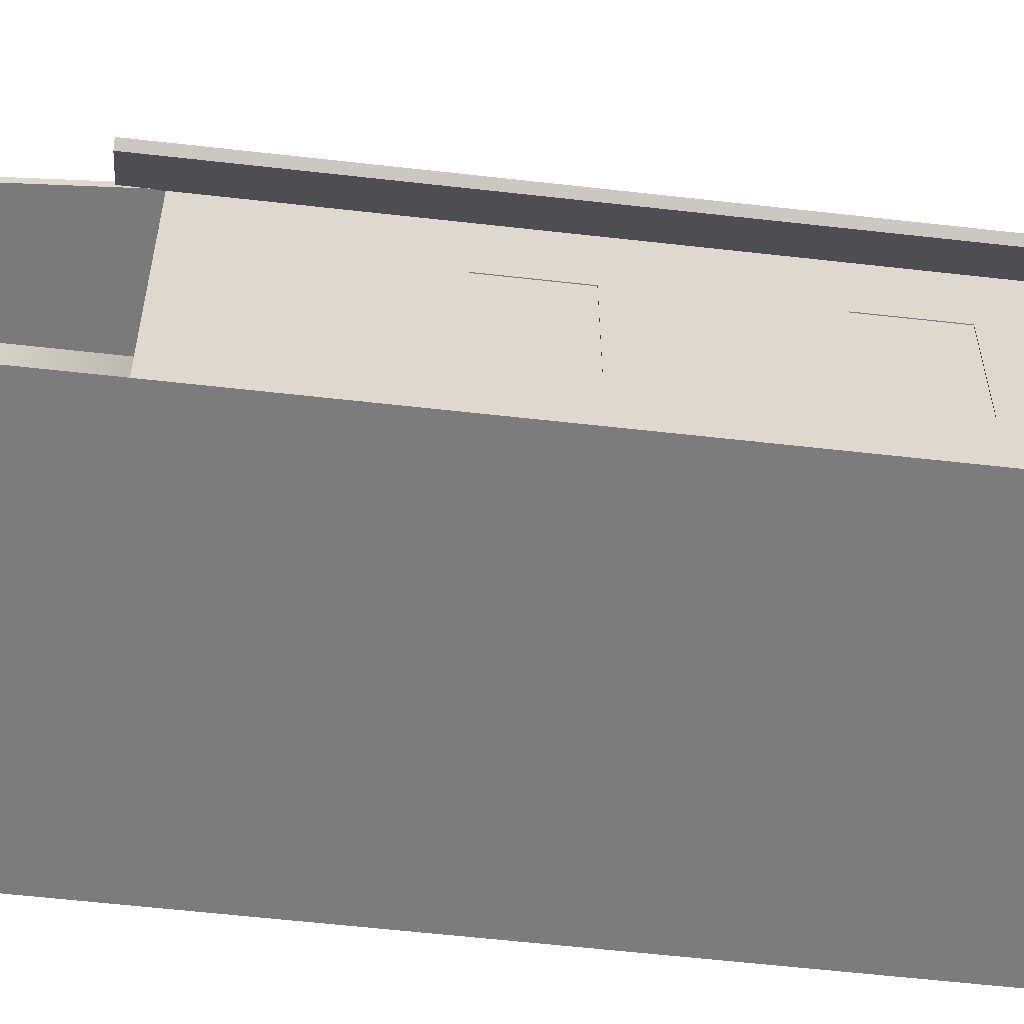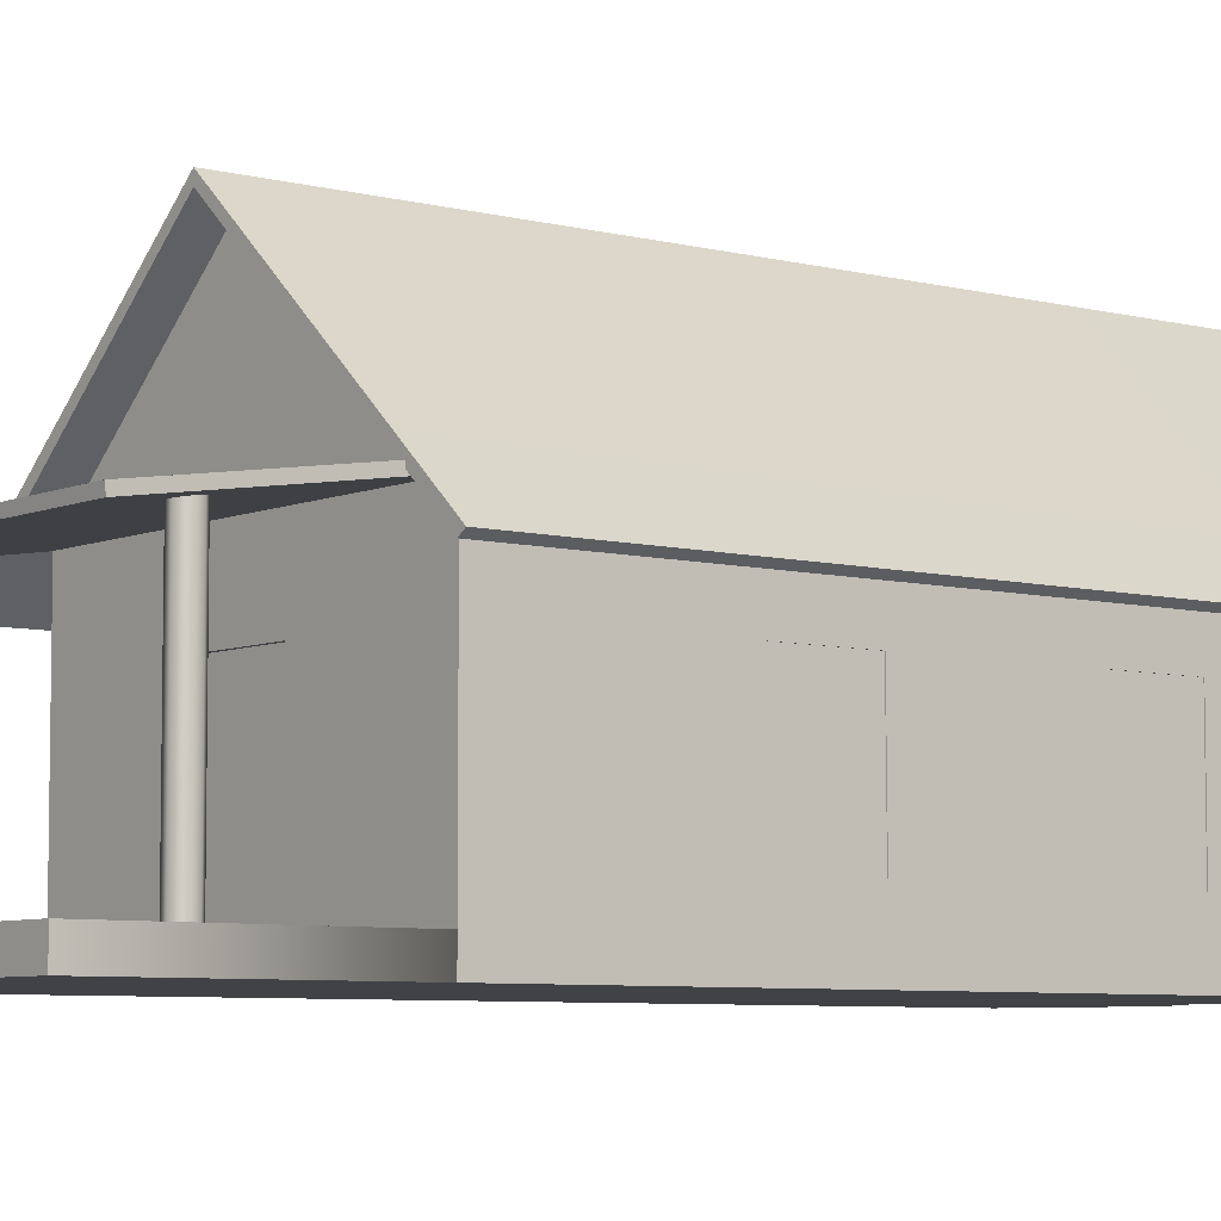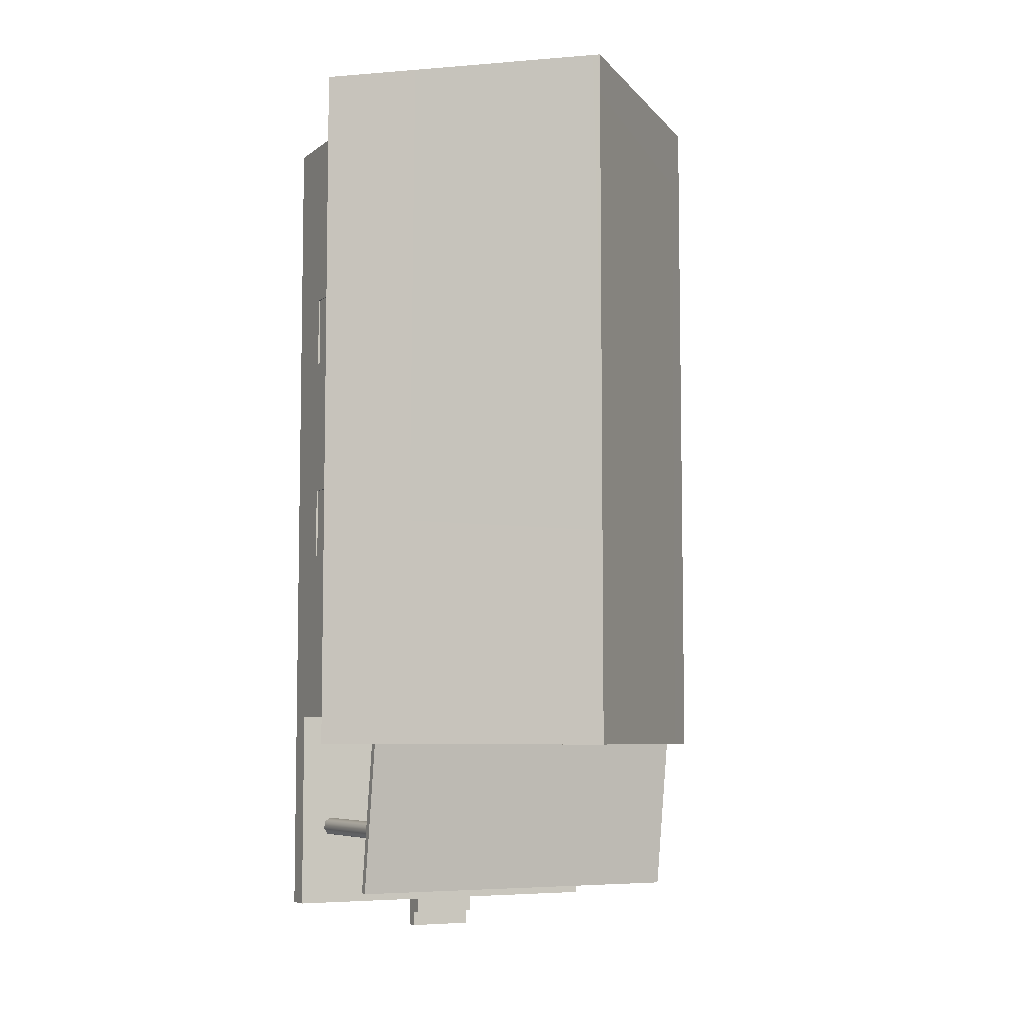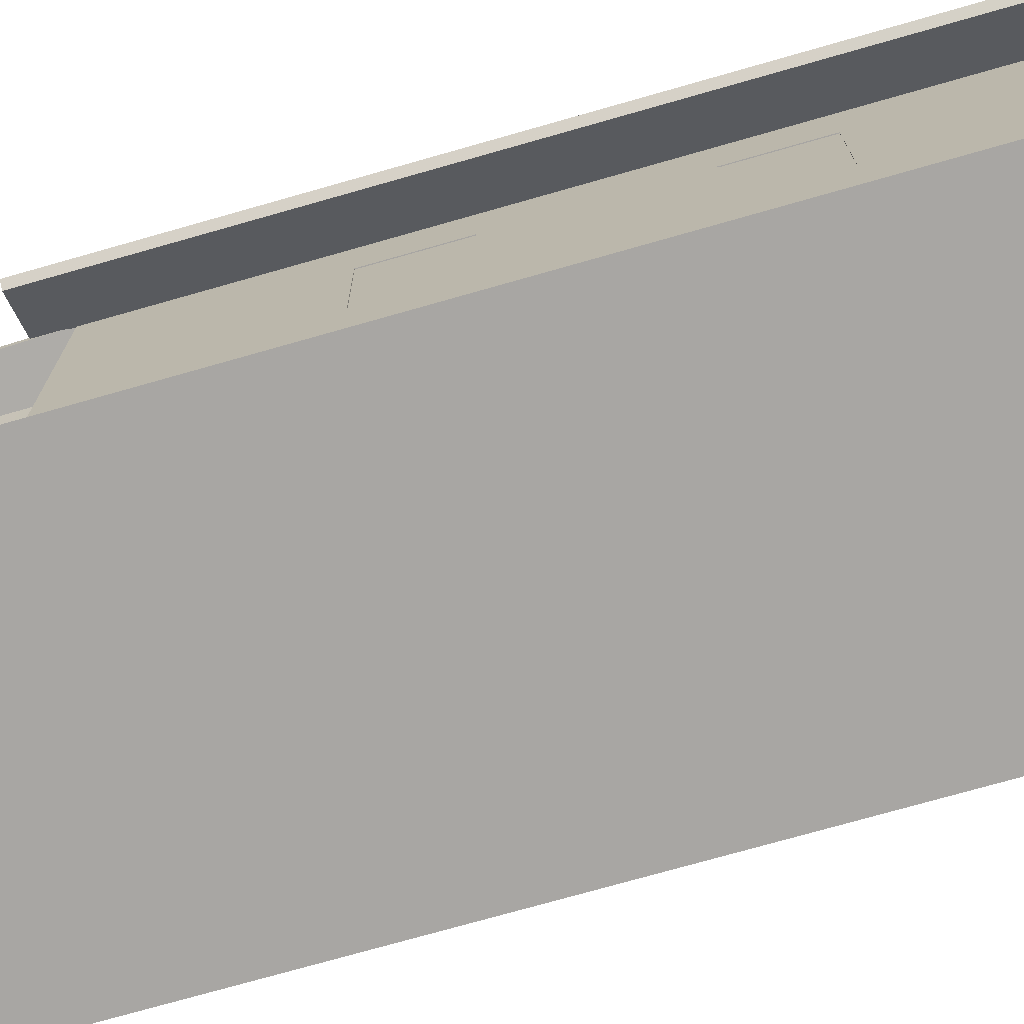
<metadata>
{"format":"obj","ext":"obj","renderer":"f3d","projection":"perspective","resolution":1024,"background":"white","views":[{"elev":-58.7,"azim":-96.7,"up":"+Y"},{"elev":-6.4,"azim":-128.2,"up":"+Y"},{"elev":-6.7,"azim":152.4,"up":"+Z"},{"elev":-74.3,"azim":-74.1,"up":"+Y"}]}
</metadata>
<code>
o polySurface73_Mesh
v -0.02024 0.08915 -0.08055
v 0.01971 0.08918 -0.08055
v 0.01971 0.01353 -0.08055
v -0.01992 0.01353 -0.08055
v 0.01822 0.08753 0.2913
v 0.07079 0.08753 0.2913
v 0.01822 0.08907 0.2917
v 0.07079 0.08907 0.2917
v 0.01822 0.09398 0.2746
v 0.07079 0.09398 0.2746
v 0.01822 0.09244 0.2742
v 0.07079 0.09244 0.2742
v 0.02042 0.08753 0.2913
v 0.02042 0.08907 0.2917
v 0.02042 0.09398 0.2746
v 0.02042 0.09244 0.2742
v 0.06864 0.08753 0.2913
v 0.06864 0.08907 0.2917
v 0.06864 0.09398 0.2746
v 0.06864 0.09244 0.2742
v 0.01822 0.08441 0.2744
v 0.02042 0.08441 0.2744
v 0.02042 0.08613 0.289
v 0.01822 0.08613 0.289
v 0.06864 0.08441 0.2744
v 0.06864 0.08613 0.289
v 0.07079 0.08441 0.2744
v 0.07079 0.08613 0.289
v 0.06757 0.08951 0.2723
v 0.02229 0.08951 0.2723
v 0.0221 0.000838 0.2723
v 0.06801 0.000838 0.2723
v 0.09584 0.000838 0.2747
v -0.09562 0.000838 0.2747
v -0.09562 0.000838 -0.08258
v 0.09584 0.000838 -0.08258
v 0.09584 0.01353 -0.08258
v -0.09562 0.01353 -0.08258
v 0.09584 0.01353 -0.195
v -0.09562 0.01353 -0.195
v 0.09584 0.000838 -0.195
v -0.09562 0.000838 -0.195
v -0.01992 0.01353 -0.08258
v 0.01971 0.01353 -0.08258
v 0.0221 0.000838 0.2747
v 0.06801 0.000838 0.2747
v 0.01807 0.01353 -0.195
v 0.01808 0.000838 -0.195
v -0.01834 0.01353 -0.195
v -0.01842 0.000838 -0.195
v -0.01838 0.007182 -0.195
v 0.01807 0.007182 -0.195
v -0.01838 0.007182 -0.2119
v 0.01807 0.007182 -0.2119
v 0.01808 0.000838 -0.2119
v -0.01842 0.000838 -0.2119
v 0.01807 0.01353 -0.2035
v -0.01834 0.01353 -0.2035
v 0.01807 0.007182 -0.2035
v -0.01838 0.007182 -0.2035
v 0.000111 0.2137 -0.09866
v -0.1206 0.1068 -0.09866
v 0.1222 0.1072 -0.09866
v 0.000111 0.2137 0.2908
v -0.1206 0.1068 0.2908
v 0.1222 0.1072 0.2908
v -0.117 0.1044 0.2908
v 0.00304 0.211 0.2908
v -4.9e-05 0.2083 0.2908
v 0.1186 0.1043 0.2908
v 0.1186 0.1043 -0.09866
v -0.002875 0.211 -0.09866
v -5.8e-05 0.2084 -0.09866
v -0.117 0.1044 -0.09866
v -0.08315 0.01178 -0.1469
v -0.08114 0.01178 -0.1446
v -0.07723 0.01178 -0.1438
v -0.07371 0.01178 -0.1459
v -0.07315 0.01178 -0.1499
v -0.07525 0.01178 -0.1534
v -0.07926 0.01178 -0.154
v -0.08292 0.01178 -0.1517
v -0.08315 0.1153 -0.1469
v -0.08114 0.1153 -0.1446
v -0.07723 0.1153 -0.1438
v -0.07371 0.1153 -0.1459
v -0.07315 0.1153 -0.1499
v -0.07525 0.1153 -0.1534
v -0.07926 0.1153 -0.154
v -0.08292 0.1153 -0.1517
v 0.09736 0.1092 -0.1819
v -0.09593 0.1092 -0.1819
v 0.09736 0.1132 -0.1824
v -0.09593 0.1132 -0.1824
v 0.09733 0.1279 -0.08232
v -0.09596 0.1279 -0.08232
v 0.09733 0.1239 -0.08182
v -0.09596 0.1239 -0.08182
v 0.0719 0.01178 -0.1469
v 0.07391 0.01178 -0.1446
v 0.07781 0.01178 -0.1438
v 0.08133 0.01178 -0.1459
v 0.0819 0.01178 -0.1499
v 0.0798 0.01178 -0.1534
v 0.07578 0.01178 -0.154
v 0.07212 0.01178 -0.1517
v 0.0719 0.1153 -0.1469
v 0.07391 0.1153 -0.1446
v 0.07781 0.1153 -0.1438
v 0.08133 0.1153 -0.1459
v 0.0819 0.1153 -0.1499
v 0.0798 0.1153 -0.1534
v 0.07578 0.1153 -0.154
v 0.07212 0.1153 -0.1517
v 0.0262 0.1873 -0.08258
v 0.04744 0.1682 -0.08258
v 0.01119 0.1681 -0.08258
v 0.01144 0.1873 -0.08258
v -0.01461 0.1872 -0.08258
v -0.01462 0.1679 -0.08258
v -0.04775 0.1677 -0.08258
v -0.02604 0.1872 -0.08258
v 0.000111 0.2107 -0.08258
v 0.0262 0.1873 -0.08258
v 0.01144 0.1873 -0.08258
v -0.01461 0.1872 -0.08258
v -0.02604 0.1872 -0.08258
v -0.01992 0.01353 -0.08258
v -0.02024 0.08915 -0.08258
v -0.02024 0.08915 -0.08055
v -0.01992 0.01353 -0.08055
v 0.01971 0.01353 -0.08258
v -0.01992 0.01353 -0.08258
v -0.01992 0.01353 -0.08055
v 0.01971 0.01353 -0.08055
v 0.01971 0.08918 -0.08258
v 0.01971 0.01353 -0.08258
v 0.01971 0.01353 -0.08055
v 0.01971 0.08918 -0.08055
v -0.02024 0.08915 -0.08258
v 0.01971 0.08918 -0.08258
v 0.01971 0.08918 -0.08055
v -0.02024 0.08915 -0.08055
v -0.09562 0.08911 -0.08258
v -0.02024 0.08915 -0.08258
v -0.01992 0.01353 -0.08258
v -0.09562 0.01353 -0.08258
v -0.09562 0.02967 -0.08258
v -0.09562 0.1248 -0.08258
v 0.09584 0.1248 -0.08258
v 0.09584 0.08922 -0.08258
v 0.01971 0.08918 -0.08258
v -0.02024 0.08915 -0.08258
v -0.09562 0.08911 -0.08258
v 0.01971 0.08918 -0.08258
v 0.09584 0.08922 -0.08258
v 0.09584 0.02967 -0.08258
v 0.09584 0.01353 -0.08258
v 0.01971 0.01353 -0.08258
v 0.04744 0.1682 -0.08258
v 0.09584 0.1248 -0.08258
v -0.09562 0.1248 -0.08258
v -0.04775 0.1677 -0.08258
v -0.01462 0.1679 -0.08258
v 0.01119 0.1681 -0.08258
v 0.01192 0.1876 -0.08239
v 0.01166 0.1677 -0.08239
v -0.0151 0.1676 -0.08239
v -0.01509 0.1876 -0.08239
v 0.000111 0.2107 0.2747
v -0.02578 0.1875 0.2747
v -0.01465 0.1874 0.2747
v 0.01114 0.1874 0.2747
v 0.02608 0.1874 0.2747
v 0.09584 0.1248 0.2747
v -0.09562 0.1248 0.2747
v -0.09562 0.08951 0.2747
v 0.02229 0.08951 0.2747
v 0.06757 0.08951 0.2747
v 0.09584 0.08951 0.2747
v 0.09584 0.08951 0.2747
v 0.06757 0.08951 0.2747
v 0.06801 0.000838 0.2747
v 0.09584 0.000838 0.2747
v 0.09584 0.02931 0.2747
v 0.02229 0.08951 0.2747
v -0.09562 0.08951 0.2747
v -0.09562 0.0293 0.2747
v -0.09562 0.000838 0.2747
v 0.0221 0.000838 0.2747
v 0.06757 0.08951 0.2747
v 0.02229 0.08951 0.2747
v 0.02229 0.08951 0.2723
v 0.06757 0.08951 0.2723
v 0.02229 0.08951 0.2747
v 0.0221 0.000838 0.2747
v 0.0221 0.000838 0.2723
v 0.02229 0.08951 0.2723
v 0.06801 0.000838 0.2747
v 0.06757 0.08951 0.2747
v 0.06757 0.08951 0.2723
v 0.06801 0.000838 0.2723
v 0.01114 0.1874 0.2747
v 0.01129 0.1696 0.2747
v 0.04593 0.1696 0.2747
v 0.02608 0.1874 0.2747
v -0.04577 0.1695 0.2747
v -0.09562 0.1248 0.2747
v 0.09584 0.1248 0.2747
v 0.04593 0.1696 0.2747
v 0.01129 0.1696 0.2747
v -0.0148 0.1695 0.2747
v -0.02578 0.1875 0.2747
v -0.04577 0.1695 0.2747
v -0.0148 0.1695 0.2747
v -0.01465 0.1874 0.2747
v 0.0221 0.000838 0.2864
v 0.06801 0.000838 0.2864
v 0.06801 0.006306 0.2864
v 0.0221 0.006306 0.2864
v 0.0221 0.000838 0.2747
v 0.06801 0.000838 0.2747
v 0.06801 0.000838 0.2864
v 0.0221 0.000838 0.2864
v 0.06801 0.000838 0.2747
v 0.06801 0.006306 0.2747
v 0.06801 0.006306 0.2864
v 0.06801 0.000838 0.2864
v 0.06801 0.006306 0.2747
v 0.0221 0.006306 0.2747
v 0.0221 0.006306 0.2864
v 0.06801 0.006306 0.2864
v 0.0221 0.006306 0.2747
v 0.0221 0.000838 0.2747
v 0.0221 0.000838 0.2864
v 0.0221 0.006306 0.2864
v -0.0152 0.1877 0.2743
v -0.01535 0.1693 0.2743
v 0.01154 0.1693 0.2743
v 0.01139 0.1877 0.2743
v 0.09584 0.08943 0.1751
v 0.09584 0.08951 0.2747
v 0.09584 0.02931 0.2747
v 0.09584 0.02941 0.1755
v 0.09584 0.1248 -0.08258
v 0.09584 0.1248 0.2747
v 0.09584 0.08951 0.2747
v 0.09584 0.08943 0.1751
v 0.09584 0.0894 0.1351
v 0.09584 0.08933 0.05542
v 0.09584 0.0893 0.01502
v 0.09584 0.08922 -0.08258
v 0.09584 0.02967 -0.08258
v 0.09584 0.02957 0.01541
v 0.09584 0.02953 0.05581
v 0.09584 0.02945 0.1354
v 0.09584 0.02941 0.1755
v 0.09584 0.02931 0.2747
v 0.09584 0.000838 0.2747
v 0.09584 0.000838 -0.08258
v 0.09584 0.01353 -0.08258
v 0.09584 0.08922 -0.08258
v 0.09584 0.0893 0.01502
v 0.09584 0.02957 0.01541
v 0.09584 0.02967 -0.08258
v 0.09584 0.08933 0.05542
v 0.09584 0.0894 0.1351
v 0.09584 0.02945 0.1354
v 0.09584 0.02953 0.05581
v 0.09584 0.0893 0.01502
v 0.09584 0.08933 0.05542
v 0.09264 0.08933 0.05542
v 0.09264 0.0893 0.01502
v 0.09584 0.08933 0.05542
v 0.09584 0.02953 0.05581
v 0.09264 0.02953 0.05581
v 0.09264 0.08933 0.05542
v 0.09584 0.02953 0.05581
v 0.09584 0.02957 0.01541
v 0.09264 0.02957 0.01541
v 0.09264 0.02953 0.05581
v 0.09584 0.02957 0.01541
v 0.09584 0.0893 0.01502
v 0.09264 0.0893 0.01502
v 0.09264 0.02957 0.01541
v 0.09584 0.0894 0.1351
v 0.09584 0.08943 0.1751
v 0.09264 0.08943 0.1751
v 0.09264 0.0894 0.1351
v 0.09584 0.08943 0.1751
v 0.09584 0.02941 0.1755
v 0.09264 0.02941 0.1755
v 0.09264 0.08943 0.1751
v 0.09584 0.02941 0.1755
v 0.09584 0.02945 0.1354
v 0.09264 0.02945 0.1354
v 0.09264 0.02941 0.1755
v 0.09584 0.02945 0.1354
v 0.09584 0.0894 0.1351
v 0.09264 0.0894 0.1351
v 0.09264 0.02945 0.1354
v 0.09496 0.0893 0.01502
v 0.09496 0.08933 0.05542
v 0.09496 0.02953 0.05581
v 0.09496 0.02957 0.01541
v 0.09496 0.0894 0.1351
v 0.09496 0.08943 0.1751
v 0.09496 0.02941 0.1755
v 0.09496 0.02945 0.1354
v -0.09562 0.1248 0.2747
v -0.09562 0.1248 -0.08258
v -0.09562 0.08911 -0.08258
v -0.09562 0.08922 0.01494
v -0.09562 0.08926 0.05553
v -0.09562 0.08935 0.1351
v -0.09562 0.0894 0.1751
v -0.09562 0.08951 0.2747
v -0.09562 0.0293 0.2747
v -0.09562 0.02941 0.1751
v -0.09562 0.02945 0.1351
v -0.09562 0.02953 0.05592
v -0.09562 0.02957 0.01534
v -0.09562 0.02967 -0.08258
v -0.09562 0.01353 -0.08258
v -0.09562 0.000838 -0.08258
v -0.09562 0.000838 0.2747
v -0.09562 0.08922 0.01494
v -0.09562 0.08911 -0.08258
v -0.09562 0.02967 -0.08258
v -0.09562 0.02957 0.01534
v -0.09562 0.08951 0.2747
v -0.09562 0.0894 0.1751
v -0.09562 0.02941 0.1751
v -0.09562 0.0293 0.2747
v -0.09562 0.08935 0.1351
v -0.09562 0.08926 0.05553
v -0.09562 0.02953 0.05592
v -0.09562 0.02945 0.1351
v -0.09562 0.0894 0.1751
v -0.09562 0.08935 0.1351
v -0.09206 0.08935 0.1351
v -0.09206 0.0894 0.1751
v -0.09562 0.08935 0.1351
v -0.09562 0.02945 0.1351
v -0.09206 0.02945 0.1351
v -0.09206 0.08935 0.1351
v -0.09562 0.02945 0.1351
v -0.09562 0.02941 0.1751
v -0.09206 0.02941 0.1751
v -0.09206 0.02945 0.1351
v -0.09562 0.02941 0.1751
v -0.09562 0.0894 0.1751
v -0.09206 0.0894 0.1751
v -0.09206 0.02941 0.1751
v -0.09562 0.08926 0.05553
v -0.09562 0.08922 0.01494
v -0.09206 0.08922 0.01494
v -0.09206 0.08926 0.05553
v -0.09562 0.08922 0.01494
v -0.09562 0.02957 0.01534
v -0.09206 0.02957 0.01534
v -0.09206 0.08922 0.01494
v -0.09562 0.02957 0.01534
v -0.09562 0.02953 0.05592
v -0.09206 0.02953 0.05592
v -0.09206 0.02957 0.01534
v -0.09562 0.02953 0.05592
v -0.09562 0.08926 0.05553
v -0.09206 0.08926 0.05553
v -0.09206 0.02953 0.05592
v -0.09526 0.0894 0.1751
v -0.09526 0.08935 0.1351
v -0.09526 0.02945 0.1351
v -0.09526 0.02941 0.1751
v -0.09526 0.08926 0.05553
v -0.09526 0.08922 0.01494
v -0.09526 0.02957 0.01534
v -0.09526 0.02953 0.05592
f 2 4 1
f 17 8 18
f 18 10 19
f 22 24 21
f 11 21 24
f 16 17 13
f 25 28 26
f 12 27 25
f 16 23 22
f 5 23 13
f 20 26 17
f 10 8 28
f 17 28 6
f 19 10 20
f 22 21 11
f 29 31 32
f 51 50 42
f 39 47 44
f 36 39 37
f 36 46 45
f 38 42 35
f 48 41 36
f 36 38 35
f 41 48 52
f 53 55 56
f 58 59 60
f 52 53 51
f 48 54 52
f 50 55 48
f 51 56 50
f 47 58 49
f 52 57 47
f 51 59 52
f 49 60 51
f 72 65 64
f 74 65 62
f 61 64 68
f 63 71 73
f 65 67 69
f 68 70 66
f 72 74 62
f 71 66 70
f 69 71 70
f 69 74 73
f 76 83 75
f 76 85 84
f 78 85 77
f 79 86 78
f 80 87 79
f 81 88 80
f 82 89 81
f 75 90 82
f 76 79 77
f 87 89 84
f 92 93 91
f 94 95 93
f 96 97 95
f 97 92 91
f 98 94 92
f 97 93 95
f 100 107 99
f 101 108 100
f 101 110 109
f 103 110 102
f 104 111 103
f 105 112 104
f 106 113 105
f 106 107 114
f 100 103 101
f 111 113 108
f 115 117 118
f 120 122 119
f 123 125 126
f 129 131 128
f 133 135 132
f 137 139 136
f 141 143 140
f 146 147 148
f 150 151 152
f 157 158 159
f 165 162 164
f 167 169 166
f 173 170 172
f 176 177 178
f 183 184 185
f 188 189 190
f 192 194 191
f 196 198 195
f 199 201 202
f 204 206 203
f 208 211 212
f 213 215 216
f 218 220 217
f 221 223 224
f 226 228 225
f 230 232 229
f 234 236 233
f 238 240 237
f 242 244 241
f 250 251 245
f 257 258 259
f 263 265 262
f 267 269 266
f 271 273 270
f 274 276 277
f 279 281 278
f 283 285 282
f 287 289 286
f 291 293 290
f 295 297 294
f 299 301 298
f 303 305 302
f 307 309 306
f 314 315 311
f 324 325 322
f 327 329 330
f 332 334 331
f 335 337 338
f 340 342 339
f 344 346 343
f 348 350 347
f 352 354 351
f 356 358 355
f 360 362 359
f 364 366 363
f 368 370 367
f 372 374 371
f 375 377 378
f 2 3 4
f 18 14 17
f 14 7 13
f 17 14 13
f 7 5 13
f 17 6 8
f 19 15 18
f 15 9 14
f 18 15 14
f 9 7 14
f 18 8 10
f 22 23 24
f 24 5 7
f 7 9 24
f 9 11 24
f 16 20 17
f 25 27 28
f 25 20 12
f 20 10 12
f 16 13 23
f 5 24 23
f 20 25 26
f 8 6 28
f 28 27 12
f 12 10 28
f 17 26 28
f 20 16 15
f 16 9 15
f 15 19 20
f 9 16 11
f 16 22 11
f 29 30 31
f 42 40 51
f 40 49 51
f 40 38 43
f 44 37 39
f 40 43 49
f 43 44 47
f 49 43 47
f 36 41 39
f 34 35 45
f 35 36 45
f 36 33 46
f 38 40 42
f 36 35 48
f 35 42 50
f 50 48 35
f 36 37 38
f 52 47 39
f 39 41 52
f 53 54 55
f 58 57 59
f 52 54 53
f 48 55 54
f 50 56 55
f 51 53 56
f 47 57 58
f 52 59 57
f 51 60 59
f 49 58 60
f 64 61 72
f 72 62 65
f 74 67 65
f 66 63 68
f 63 61 68
f 72 61 73
f 61 63 73
f 68 64 69
f 64 65 69
f 68 69 70
f 72 73 74
f 71 63 66
f 69 73 71
f 69 67 74
f 76 84 83
f 76 77 85
f 78 86 85
f 79 87 86
f 80 88 87
f 81 89 88
f 82 90 89
f 75 83 90
f 76 75 81
f 75 82 81
f 81 80 79
f 76 81 79
f 79 78 77
f 90 83 89
f 83 84 89
f 84 85 87
f 85 86 87
f 87 88 89
f 92 94 93
f 94 96 95
f 96 98 97
f 97 98 92
f 98 96 94
f 97 91 93
f 100 108 107
f 101 109 108
f 101 102 110
f 103 111 110
f 104 112 111
f 105 113 112
f 106 114 113
f 106 99 107
f 100 99 105
f 99 106 105
f 105 104 103
f 100 105 103
f 103 102 101
f 114 107 113
f 107 108 113
f 108 109 111
f 109 110 111
f 111 112 113
f 115 116 117
f 120 121 122
f 123 124 125
f 126 127 123
f 129 130 131
f 133 134 135
f 137 138 139
f 141 142 143
f 148 144 145
f 145 146 148
f 154 149 153
f 149 150 152
f 153 149 152
f 159 155 157
f 155 156 157
f 165 160 161
f 161 162 165
f 162 163 164
f 167 168 169
f 174 170 173
f 170 171 172
f 180 175 179
f 175 176 178
f 179 175 178
f 185 181 182
f 182 183 185
f 190 186 188
f 186 187 188
f 192 193 194
f 196 197 198
f 199 200 201
f 204 205 206
f 212 207 208
f 208 209 211
f 209 210 211
f 213 214 215
f 218 219 220
f 221 222 223
f 226 227 228
f 230 231 232
f 234 235 236
f 238 239 240
f 242 243 244
f 252 245 251
f 245 246 249
f 250 245 249
f 246 247 248
f 248 249 246
f 261 253 254
f 255 256 260
f 256 257 259
f 261 254 260
f 254 255 260
f 259 260 256
f 263 264 265
f 267 268 269
f 271 272 273
f 274 275 276
f 279 280 281
f 283 284 285
f 287 288 289
f 291 292 293
f 295 296 297
f 299 300 301
f 303 304 305
f 307 308 309
f 317 310 316
f 310 311 315
f 316 310 315
f 311 312 313
f 313 314 311
f 326 318 319
f 319 320 326
f 320 321 325
f 326 320 325
f 321 322 325
f 322 323 324
f 327 328 329
f 332 333 334
f 335 336 337
f 340 341 342
f 344 345 346
f 348 349 350
f 352 353 354
f 356 357 358
f 360 361 362
f 364 365 366
f 368 369 370
f 372 373 374
f 375 376 377

</code>
